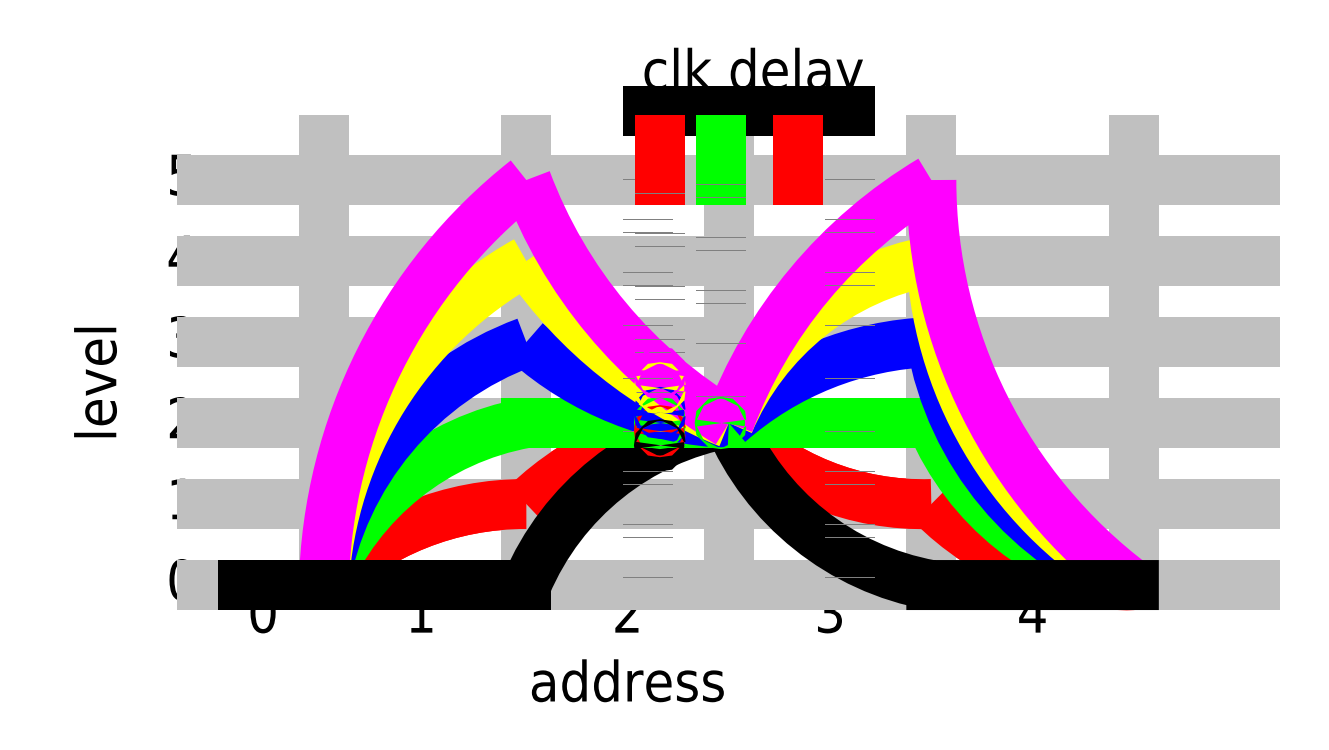
<metadata>
{"format":"dxf","ext":"dxf","renderer":"ezdxf+matplotlib","layout":"modelspace","background":"white","min_lineweight":24,"dpi":150}
</metadata>
<code>
0
SECTION
2
ENTITIES
0
TEXT
8
0
10
-5
20
30
30
0
40
10
1
0
50
0
41
1
51
0
7
unicode
71
0
72
4
11
-5
21
30
31
0
210
0
220
0
230
1
0
TEXT
8
0
10
-5
20
50
30
0
40
10
1
1
50
0
41
1
51
0
7
unicode
71
0
72
4
11
-5
21
50
31
0
210
0
220
0
230
1
0
TEXT
8
0
10
-5
20
70
30
0
40
10
1
2
50
0
41
1
51
0
7
unicode
71
0
72
4
11
-5
21
70
31
0
210
0
220
0
230
1
0
TEXT
8
0
10
-5
20
90
30
0
40
10
1
3
50
0
41
1
51
0
7
unicode
71
0
72
4
11
-5
21
90
31
0
210
0
220
0
230
1
0
TEXT
8
0
10
-5
20
110
30
0
40
10
1
4
50
0
41
1
51
0
7
unicode
71
0
72
4
11
-5
21
110
31
0
210
0
220
0
230
1
0
TEXT
8
0
10
-5
20
130
30
0
40
10
1
5
50
0
41
1
51
0
7
unicode
71
0
72
4
11
-5
21
130
31
0
210
0
220
0
230
1
0
TEXT
8
0
10
-25
20
80
30
0
40
10
1
level
50
90
41
1
51
0
7
unicode
71
0
72
4
11
-25
21
80
31
0
210
0
220
0
230
1
0
ARC
8
1
10
79.57
20
-21.43
40
71.43
50
89.66
51
133.9
0
ARC
8
1
10
129.6
20
-1.429
40
71.43
50
89.66
51
133.9
0
ARC
8
1
10
178
20
117.4
40
67.45
50
224.7
51
271.7
0
TEXT
8
0
10
15
20
22
30
0
40
10
1
0
50
0
41
1
51
0
7
unicode
71
0
72
4
11
15
21
22
31
0
210
0
220
0
230
1
0
TEXT
8
0
10
54
20
22
30
0
40
10
1
1
50
0
41
1
51
0
7
unicode
71
0
72
4
11
54
21
22
31
0
210
0
220
0
230
1
0
TEXT
8
0
10
105
20
22
30
0
40
10
1
2
50
0
41
1
51
0
7
unicode
71
0
72
4
11
105
21
22
31
0
210
0
220
0
230
1
0
TEXT
8
0
10
155
20
22
30
0
40
10
1
3
50
0
41
1
51
0
7
unicode
71
0
72
4
11
155
21
22
31
0
210
0
220
0
230
1
0
TEXT
8
0
10
205
20
22
30
0
40
10
1
4
50
0
41
1
51
0
7
unicode
71
0
72
4
11
205
21
22
31
0
210
0
220
0
230
1
0
TEXT
8
0
10
105
20
5
30
0
40
10
1
address
50
0
41
1
51
0
7
unicode
71
0
72
4
11
105
21
5
31
0
210
0
220
0
230
1
0
ARC
8
1
10
228
20
97.42
40
67.45
50
224.7
51
271.7
0
LINE
8
0
10
20
20
30
11
260
21
30
0
LINE
8
0
10
20
20
50
11
260
21
50
0
LINE
8
0
10
20
20
70
11
260
21
70
0
LINE
8
0
10
20
20
90
11
260
21
90
0
LINE
8
0
10
20
20
110
11
260
21
110
0
LINE
8
0
10
20
20
130
11
260
21
130
0
LINE
8
0
10
0
20
130
11
20
21
130
0
LINE
8
0
10
0
20
110
11
20
21
110
0
LINE
8
0
10
0
20
90
11
20
21
90
0
LINE
8
0
10
0
20
70
11
20
21
70
0
LINE
8
0
10
0
20
50
11
20
21
50
0
LINE
8
0
10
0
20
30
11
20
21
30
0
LINE
8
0
10
30
20
140
11
30
21
30
0
LINE
8
0
10
80
20
140
11
80
21
30
0
LINE
8
0
10
130
20
140
11
130
21
30
0
LINE
8
0
10
180
20
140
11
180
21
30
0
LINE
8
0
10
230
20
30
11
230
21
140
0
ARC
8
00
10
79.57
20
-21.43
40
71.43
50
89.66
51
133.9
0
ARC
8
00
10
129.6
20
-1.429
40
71.43
50
89.66
51
133.9
0
ARC
8
00
10
178
20
117.4
40
67.45
50
224.7
51
271.7
0
ARC
8
00
10
228
20
97.42
40
67.45
50
224.7
51
271.7
0
LINE
8
00
10
10
20
30
11
80
21
30
0
ARC
8
00
10
142
20
3.75
40
67.33
50
100.3
51
157.1
0
ARC
8
00
10
192
20
96.25
40
67.33
50
202.9
51
259.7
0
ARC
8
2
10
92
20
3.75
40
67.33
50
100.3
51
157.1
0
ARC
8
2
10
242
20
96.25
40
67.33
50
202.9
51
259.7
0
LINE
8
2
10
80
20
70
11
180
21
70
0
ARC
8
3
10
107
20
16.67
40
78.15
50
110.2
51
170.2
0
ARC
8
3
10
133
20
150
40
80.06
50
228.5
51
267.9
0
ARC
8
3
10
183
20
10
40
80.06
50
92.15
51
131.5
0
ARC
8
3
10
257
20
103.3
40
78.14
50
189.8
51
249.8
0
ARC
8
4
10
128
20
24.38
40
98.16
50
119.3
51
176.7
0
ARC
8
4
10
170.9
20
172.4
40
110.3
50
214.5
51
248.2
0
ARC
8
4
10
192
20
43.75
40
67.33
50
100.3
51
157.1
0
ARC
8
4
10
278
20
115.6
40
98.16
50
183.3
51
240.7
0
ARC
8
5
10
161.2
20
26.9
40
131.2
50
128.2
51
178.6
0
ARC
8
5
10
190.5
20
171.2
40
117.9
50
200.5
51
239.1
0
ARC
8
5
10
240.5
20
28.75
40
117.9
50
120.9
51
159.5
0
ARC
8
5
10
305
20
130
40
125
50
180
51
233.1
0
LINE
8
00
10
180
20
30
11
230
21
30
0
LINE
8
00
10
10
20
30
11
80
21
30
0
LINE
8
0
10
160
20
140
11
160
21
30
0
LINE
8
0
10
110
20
140
11
110
21
30
0
LINE
8
0
10
110
20
147
11
160
21
147
0
SOLID
8
0
10
110
20
147
30
0
11
112.5
21
147.4
31
0
12
112.5
22
146.6
32
0
13
112.5
23
146.6
33
0
0
SOLID
8
0
10
160
20
147
30
0
11
157.5
21
146.6
31
0
12
157.5
22
147.4
32
0
13
157.5
23
147.4
33
0
0
LINE
8
0
10
128
20
130
11
128
21
140
0
SOLID
8
0
10
128
20
130
30
0
11
127.6
21
132.5
31
0
12
128.4
22
132.5
32
0
13
128.4
23
132.5
33
0
0
LINE
8
0
10
147
20
130
11
147
21
140
0
SOLID
8
0
10
147
20
130
30
0
11
146.6
21
132.5
31
0
12
147.4
22
132.5
32
0
13
147.4
23
132.5
33
0
0
LINE
8
0
10
113
20
130
11
113
21
140
0
SOLID
8
0
10
113
20
130
30
0
11
112.6
21
132.5
31
0
12
113.4
22
132.5
32
0
13
113.4
23
132.5
33
0
0
LINE
8
0
10
113
20
130
11
113
21
64
0
LINE
8
0
10
128
20
129
11
128
21
70
0
CIRCLE
8
0
10
113
20
70
40
0.2
0
CIRCLE
8
0
10
128
20
70
40
0.2
0
CIRCLE
8
0
10
113
20
68
40
0.2
0
CIRCLE
8
0
10
113
20
72.5
40
0.2
0
CIRCLE
8
0
10
113
20
64.5
40
0.2
0
CIRCLE
8
0
10
113
20
78.6
40
0.2
0
CIRCLE
8
0
10
113
20
82.4
40
0.2
0
TEXT
8
0
10
136
20
156
30
0
40
10
1
clk delay
50
0
41
1
51
0
7
unicode
71
0
72
4
11
136
21
156
31
0
210
0
220
0
230
1
0
ENDSEC
0
EOF

</code>
